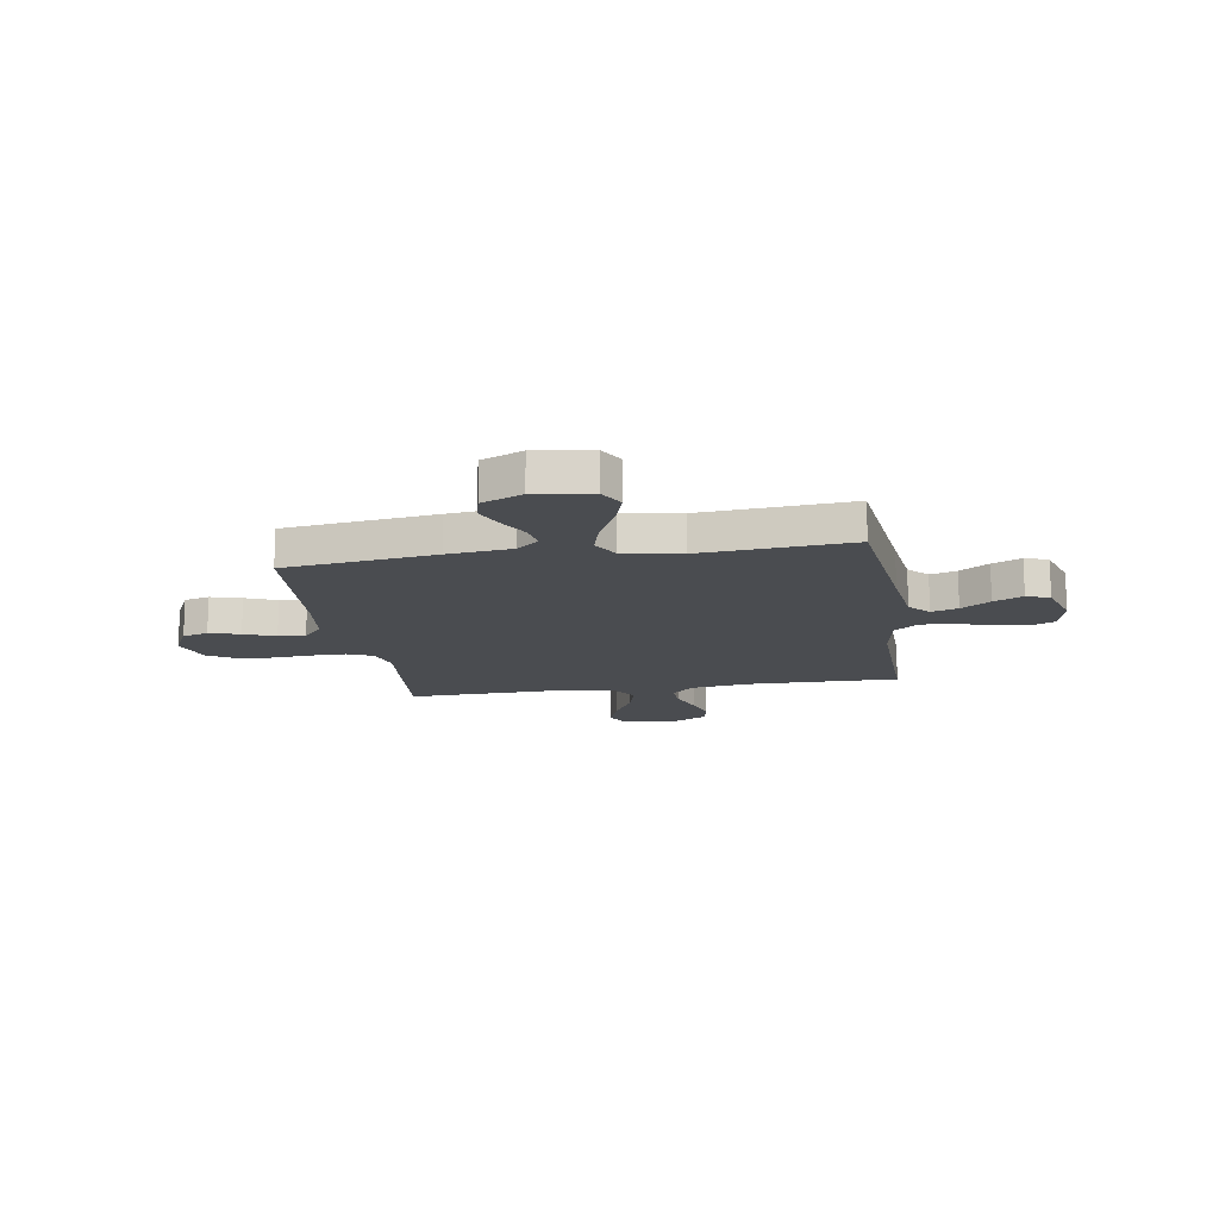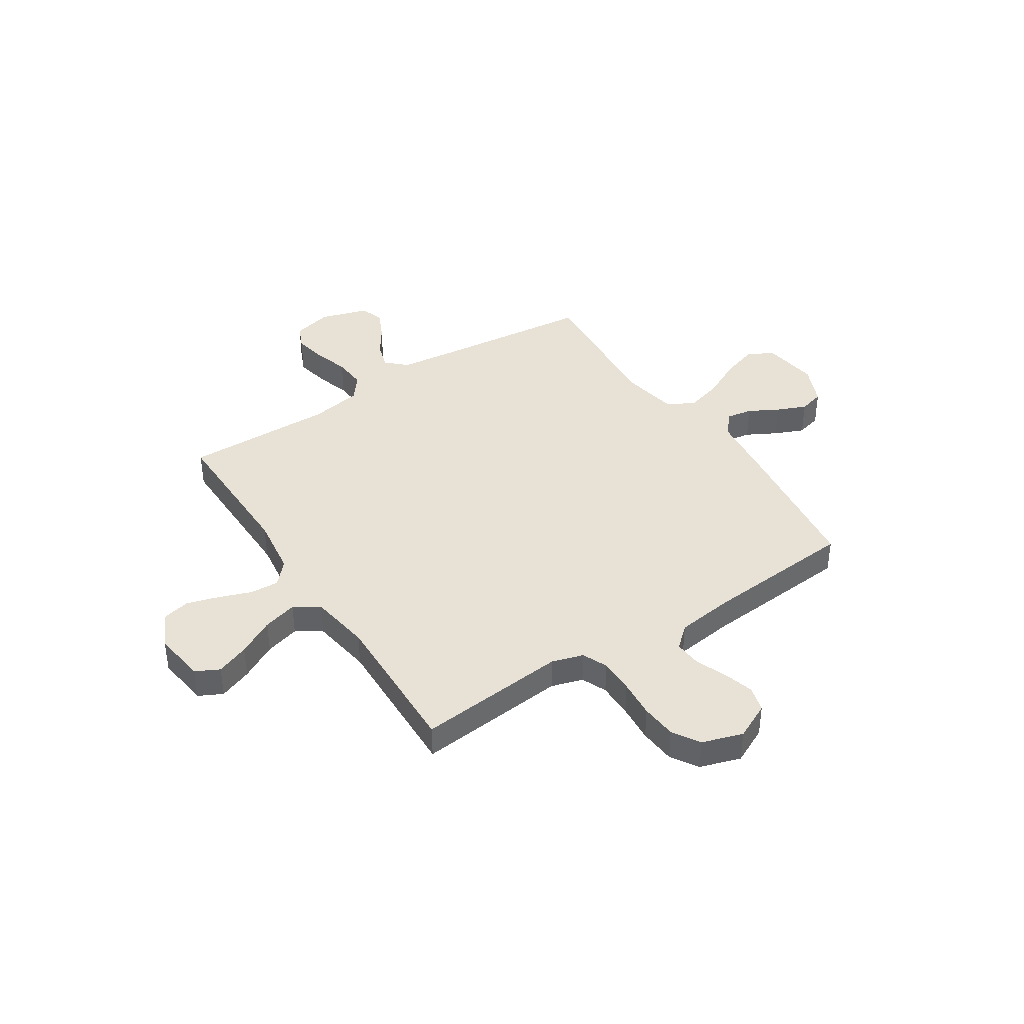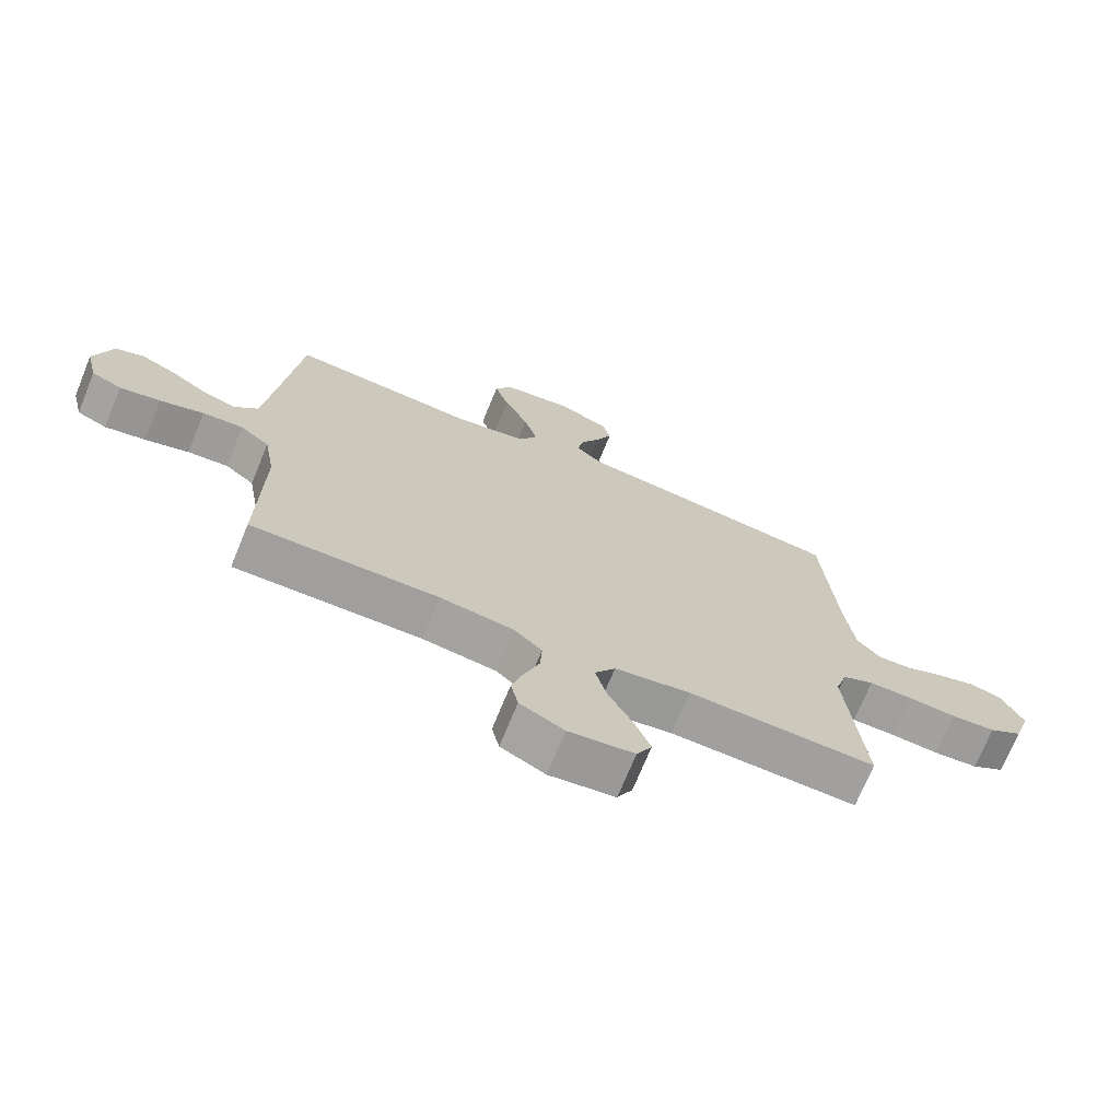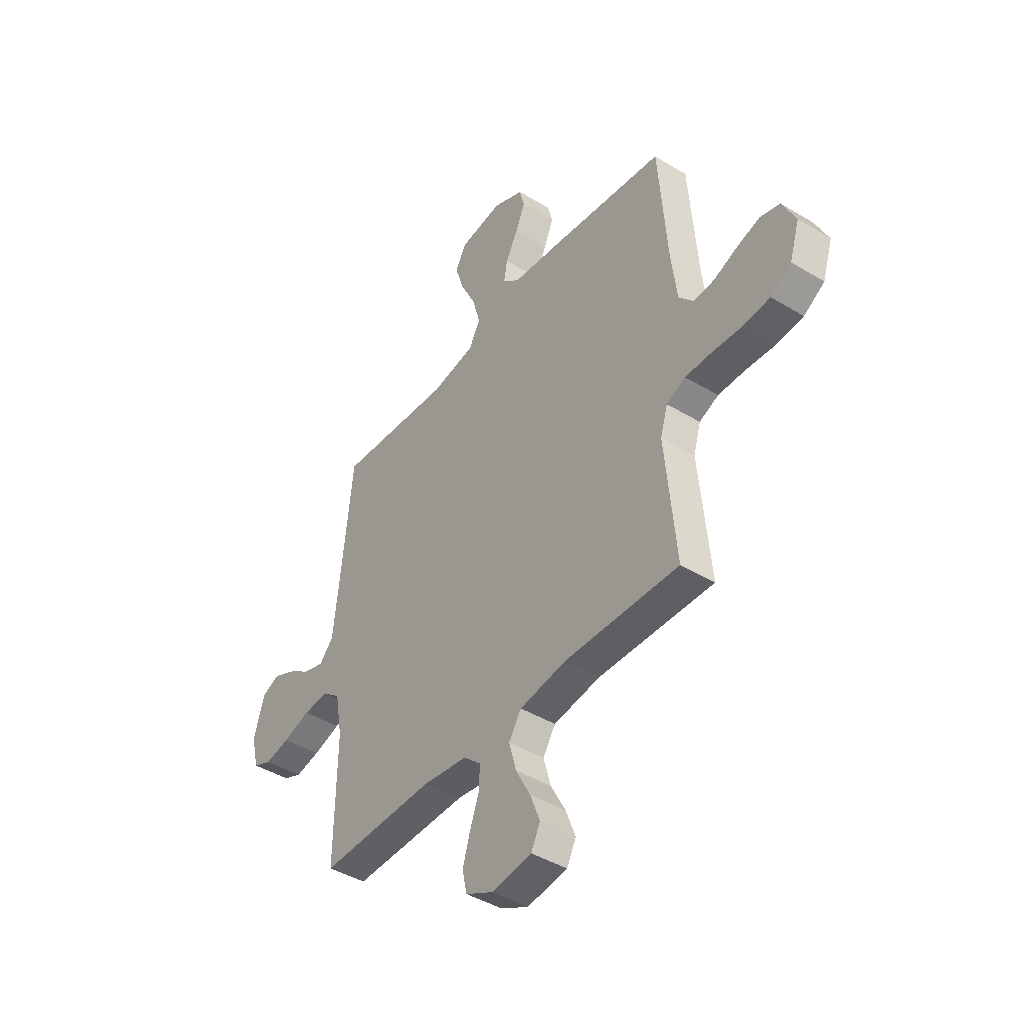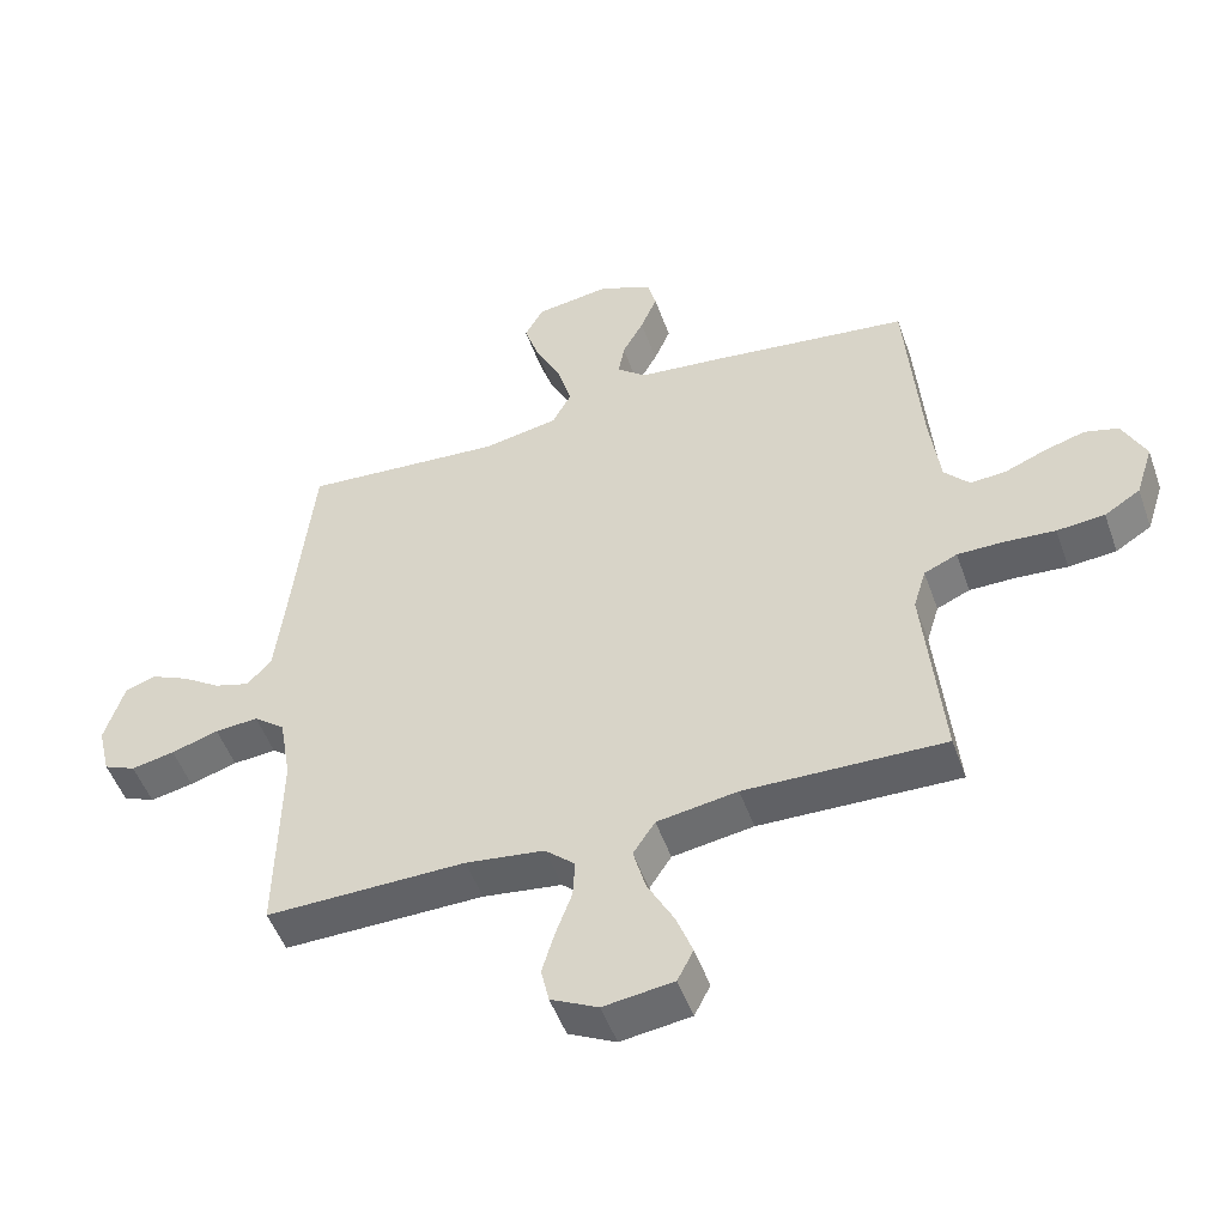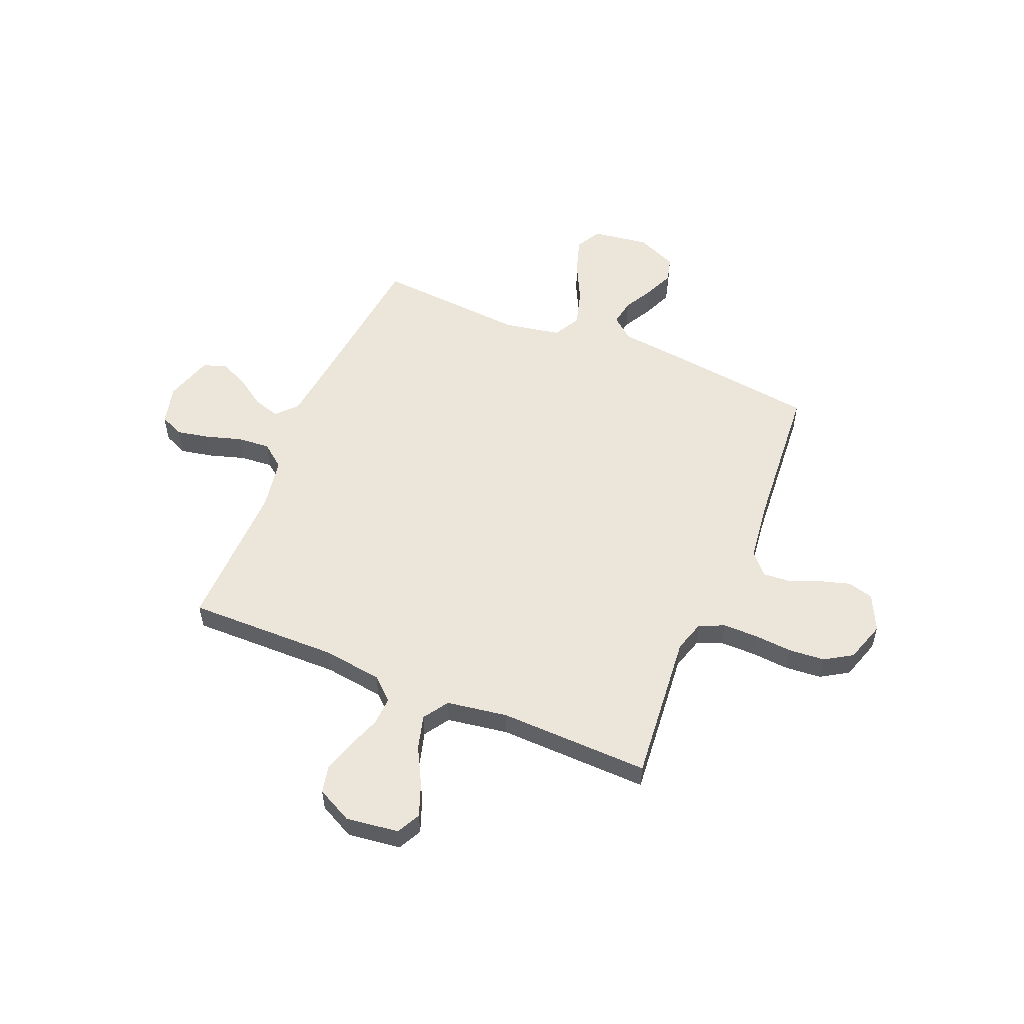
<metadata>
{"format":"obj","ext":"obj","renderer":"f3d","projection":"perspective","resolution":1024,"background":"white","views":[{"elev":-14.7,"azim":9.2,"up":"+Y"},{"elev":40.5,"azim":-123.0,"up":"+Y"},{"elev":-71.5,"azim":157.7,"up":"+Z"},{"elev":-43.1,"azim":-125.8,"up":"+Z"},{"elev":-50.4,"azim":-160.7,"up":"+Z"},{"elev":54.4,"azim":-157.4,"up":"+Y"}]}
</metadata>
<code>
v -0.5 0.07 0.5
v -0.2 0.07 0.538
v -0.072 0.07 0.552
v -0.028 0.07 0.589
v -0.037 0.07 0.641
v -0.069 0.07 0.7
v -0.094 0.07 0.759
v -0.081 0.07 0.809
v 0 0.07 0.844
v 0.112 0.07 0.828
v 0.14 0.07 0.777
v 0.117 0.07 0.705
v 0.078 0.07 0.626
v 0.057 0.07 0.552
v 0.086 0.07 0.498
v 0.2 0.07 0.477
v 0.5 0.07 0.5
v 0.532 0.07 0.2
v 0.547 0.07 0.07
v 0.584 0.07 0.03
v 0.637 0.07 0.046
v 0.695 0.07 0.085
v 0.753 0.07 0.112
v 0.799 0.07 0.095
v 0.828 0.07 0
v 0.809 0.07 -0.079
v 0.761 0.07 -0.1
v 0.696 0.07 -0.087
v 0.625 0.07 -0.065
v 0.56 0.07 -0.06
v 0.513 0.07 -0.097
v 0.495 0.07 -0.2
v 0.5 0.07 -0.5
v 0.2 0.07 -0.496
v 0.082 0.07 -0.512
v 0.037 0.07 -0.553
v 0.04 0.07 -0.61
v 0.064 0.07 -0.676
v 0.083 0.07 -0.74
v 0.071 0.07 -0.794
v 0 0.07 -0.83
v -0.105 0.07 -0.816
v -0.129 0.07 -0.769
v -0.104 0.07 -0.703
v -0.065 0.07 -0.63
v -0.046 0.07 -0.561
v -0.079 0.07 -0.511
v -0.2 0.07 -0.492
v -0.5 0.07 -0.5
v -0.472 0.07 -0.2
v -0.491 0.07 -0.137
v -0.541 0.07 -0.115
v -0.611 0.07 -0.115
v -0.687 0.07 -0.121
v -0.759 0.07 -0.115
v -0.813 0.07 -0.081
v -0.839 0.07 0
v -0.804 0.07 0.073
v -0.753 0.07 0.087
v -0.692 0.07 0.069
v -0.63 0.07 0.044
v -0.576 0.07 0.04
v -0.538 0.07 0.083
v -0.523 0.07 0.2
v -0.5 0 0.5
v -0.2 0 0.538
v -0.072 0 0.552
v -0.028 0 0.589
v -0.037 0 0.641
v -0.069 0 0.7
v -0.094 0 0.759
v -0.081 0 0.809
v 0 0 0.844
v 0.112 0 0.828
v 0.14 0 0.777
v 0.117 0 0.705
v 0.078 0 0.626
v 0.057 0 0.552
v 0.086 0 0.498
v 0.2 0 0.477
v 0.5 0 0.5
v 0.532 0 0.2
v 0.547 0 0.07
v 0.584 0 0.03
v 0.637 0 0.046
v 0.695 0 0.085
v 0.753 0 0.112
v 0.799 0 0.095
v 0.828 0 0
v 0.809 0 -0.079
v 0.761 0 -0.1
v 0.696 0 -0.087
v 0.625 0 -0.065
v 0.56 0 -0.06
v 0.513 0 -0.097
v 0.495 0 -0.2
v 0.5 0 -0.5
v 0.2 0 -0.496
v 0.082 0 -0.512
v 0.037 0 -0.553
v 0.04 0 -0.61
v 0.064 0 -0.676
v 0.083 0 -0.74
v 0.071 0 -0.794
v 0 0 -0.83
v -0.105 0 -0.816
v -0.129 0 -0.769
v -0.104 0 -0.703
v -0.065 0 -0.63
v -0.046 0 -0.561
v -0.079 0 -0.511
v -0.2 0 -0.492
v -0.5 0 -0.5
v -0.472 0 -0.2
v -0.491 0 -0.137
v -0.541 0 -0.115
v -0.611 0 -0.115
v -0.687 0 -0.121
v -0.759 0 -0.115
v -0.813 0 -0.081
v -0.839 0 0
v -0.804 0 0.073
v -0.753 0 0.087
v -0.692 0 0.069
v -0.63 0 0.044
v -0.576 0 0.04
v -0.538 0 0.083
v -0.523 0 0.2
f 58 59 60 61
f 56 57 58 61
f 56 61 62
f 53 54 55 56
f 52 53 56 62
f 51 52 62 63
f 48 49 50
f 47 48 50 51
f 42 43 44 45
f 42 45 46
f 41 42 46
f 40 41 46
f 37 38 39 40
f 37 40 46
f 36 37 46 47
f 32 33 34
f 31 32 34 35
f 26 27 28 29
f 26 29 30
f 25 26 30
f 24 25 30
f 21 22 23 24
f 21 24 30
f 20 21 30 31
f 16 17 18
f 15 16 18 19
f 10 11 12 13
f 10 13 14
f 9 10 14
f 8 9 14
f 5 6 7 8
f 5 8 14
f 4 5 14 15
f 64 1 2 3
f 51 63 64 3
f 35 36 47 51
f 20 31 35 51
f 15 19 20 51
f 3 4 15 51
f 125 124 123 122
f 125 122 121 120
f 126 125 120
f 120 119 118 117
f 126 120 117 116
f 127 126 116 115
f 114 113 112
f 115 114 112 111
f 109 108 107 106
f 110 109 106
f 110 106 105
f 110 105 104
f 104 103 102 101
f 110 104 101
f 111 110 101 100
f 98 97 96
f 99 98 96 95
f 93 92 91 90
f 94 93 90
f 94 90 89
f 94 89 88
f 88 87 86 85
f 94 88 85
f 95 94 85 84
f 82 81 80
f 83 82 80 79
f 77 76 75 74
f 78 77 74
f 78 74 73
f 78 73 72
f 72 71 70 69
f 78 72 69
f 79 78 69 68
f 67 66 65 128
f 67 128 127 115
f 115 111 100 99
f 115 99 95 84
f 115 84 83 79
f 115 79 68 67
f 1 65 66 2
f 2 66 67 3
f 3 67 68 4
f 4 68 69 5
f 5 69 70 6
f 6 70 71 7
f 7 71 72 8
f 8 72 73 9
f 9 73 74 10
f 10 74 75 11
f 11 75 76 12
f 12 76 77 13
f 13 77 78 14
f 14 78 79 15
f 15 79 80 16
f 16 80 81 17
f 17 81 82 18
f 18 82 83 19
f 19 83 84 20
f 20 84 85 21
f 21 85 86 22
f 22 86 87 23
f 23 87 88 24
f 24 88 89 25
f 25 89 90 26
f 26 90 91 27
f 27 91 92 28
f 28 92 93 29
f 29 93 94 30
f 30 94 95 31
f 31 95 96 32
f 32 96 97 33
f 33 97 98 34
f 34 98 99 35
f 35 99 100 36
f 36 100 101 37
f 37 101 102 38
f 38 102 103 39
f 39 103 104 40
f 40 104 105 41
f 41 105 106 42
f 42 106 107 43
f 43 107 108 44
f 44 108 109 45
f 45 109 110 46
f 46 110 111 47
f 47 111 112 48
f 48 112 113 49
f 49 113 114 50
f 50 114 115 51
f 51 115 116 52
f 52 116 117 53
f 53 117 118 54
f 54 118 119 55
f 55 119 120 56
f 56 120 121 57
f 57 121 122 58
f 58 122 123 59
f 59 123 124 60
f 60 124 125 61
f 61 125 126 62
f 62 126 127 63
f 63 127 128 64
f 64 128 65 1

</code>
